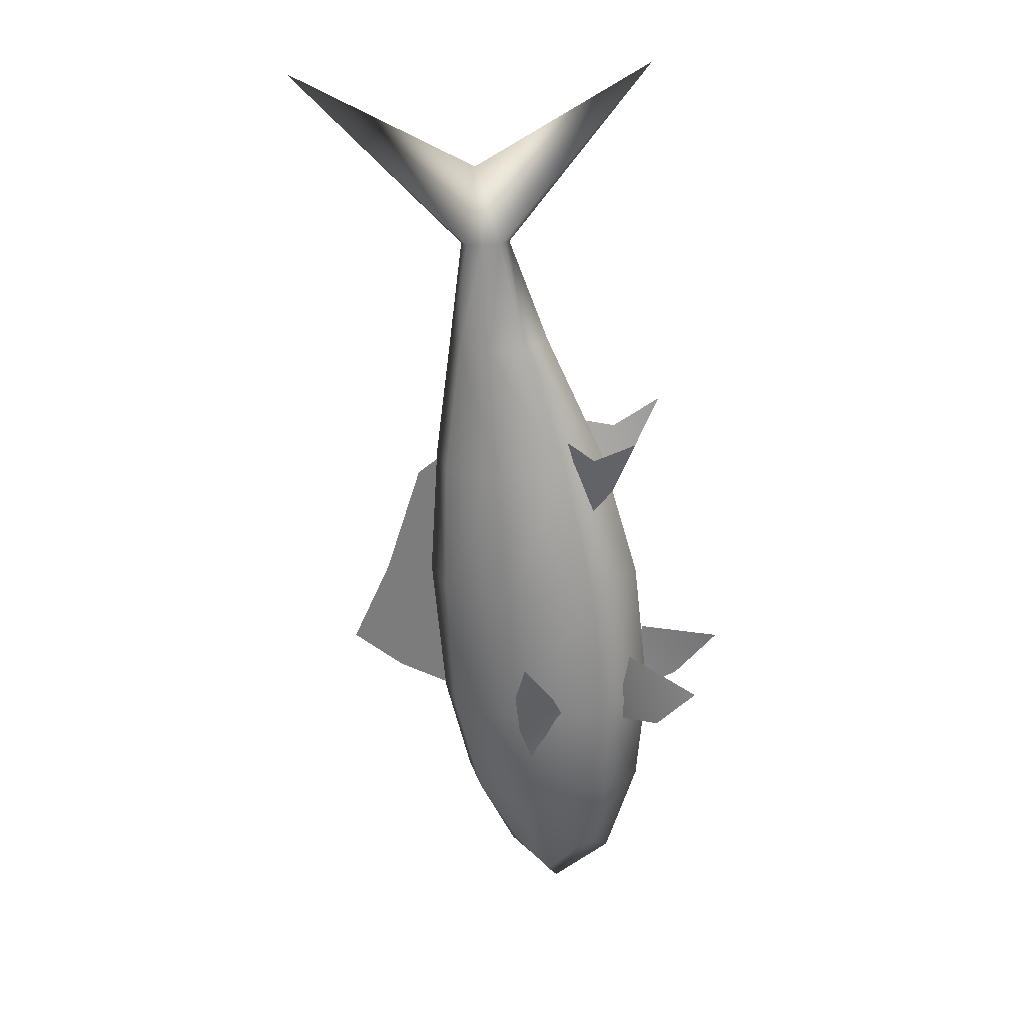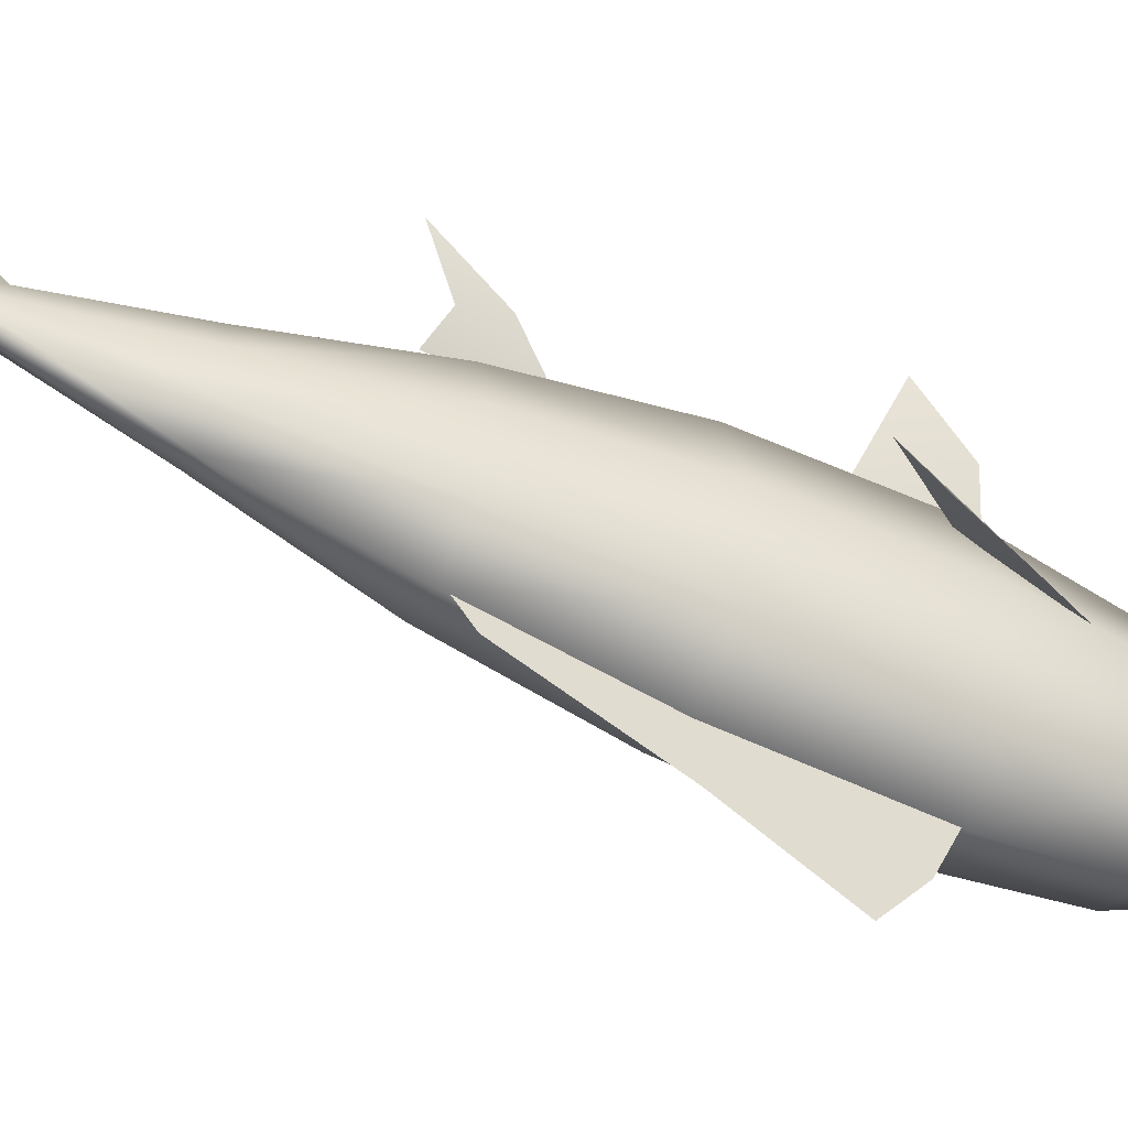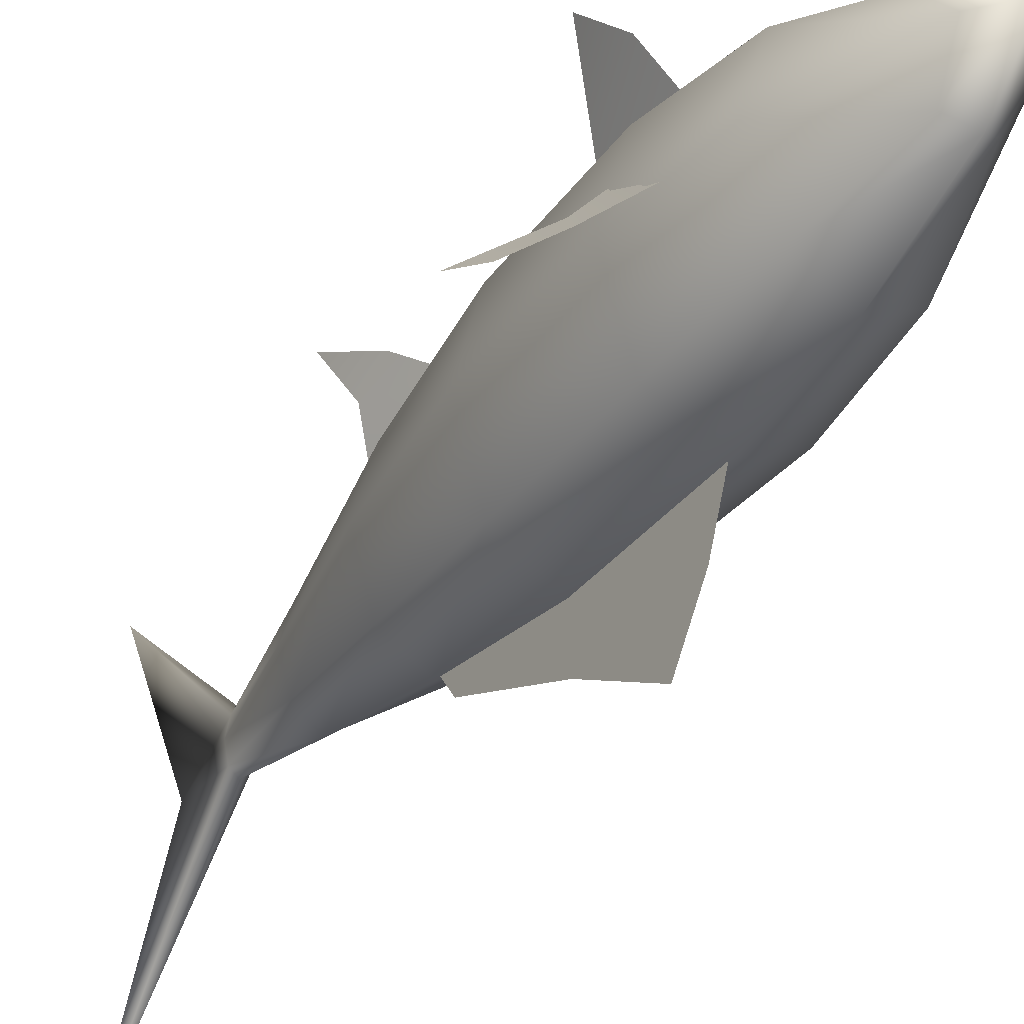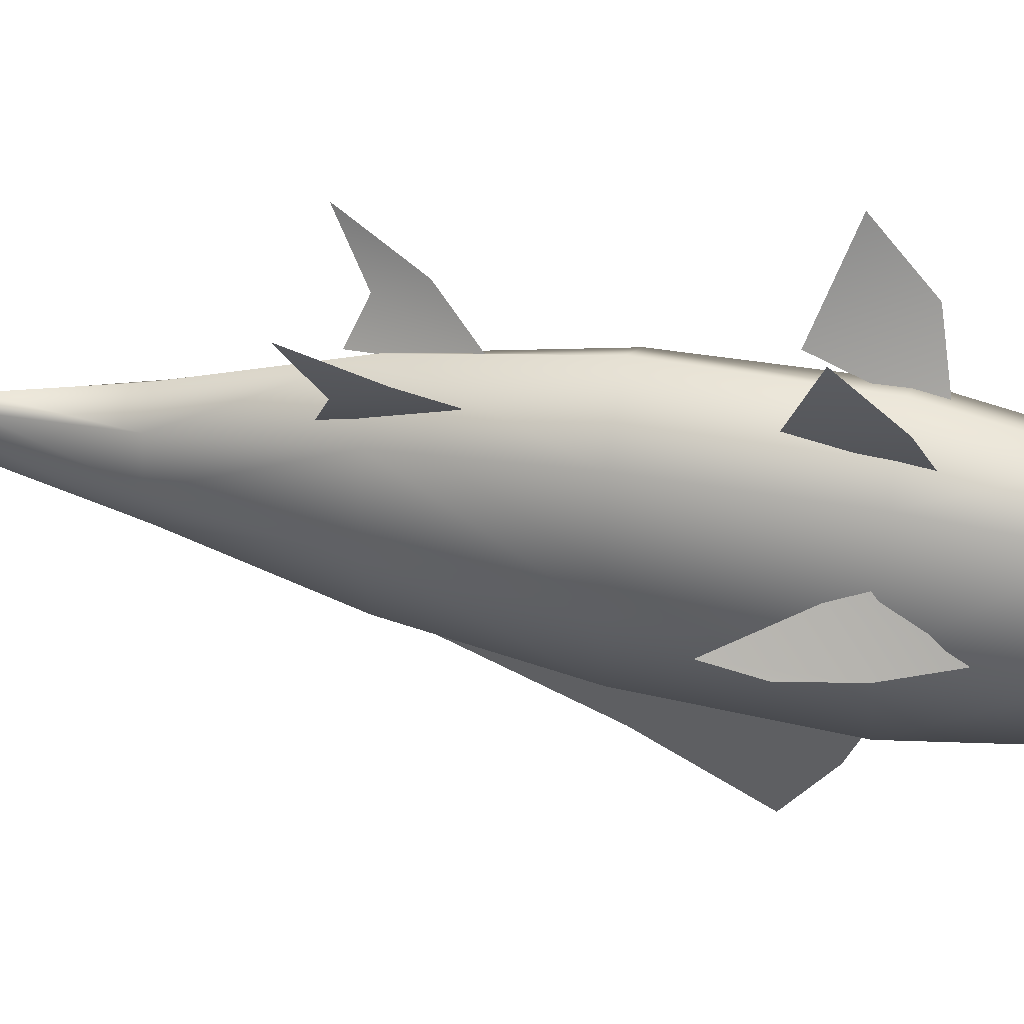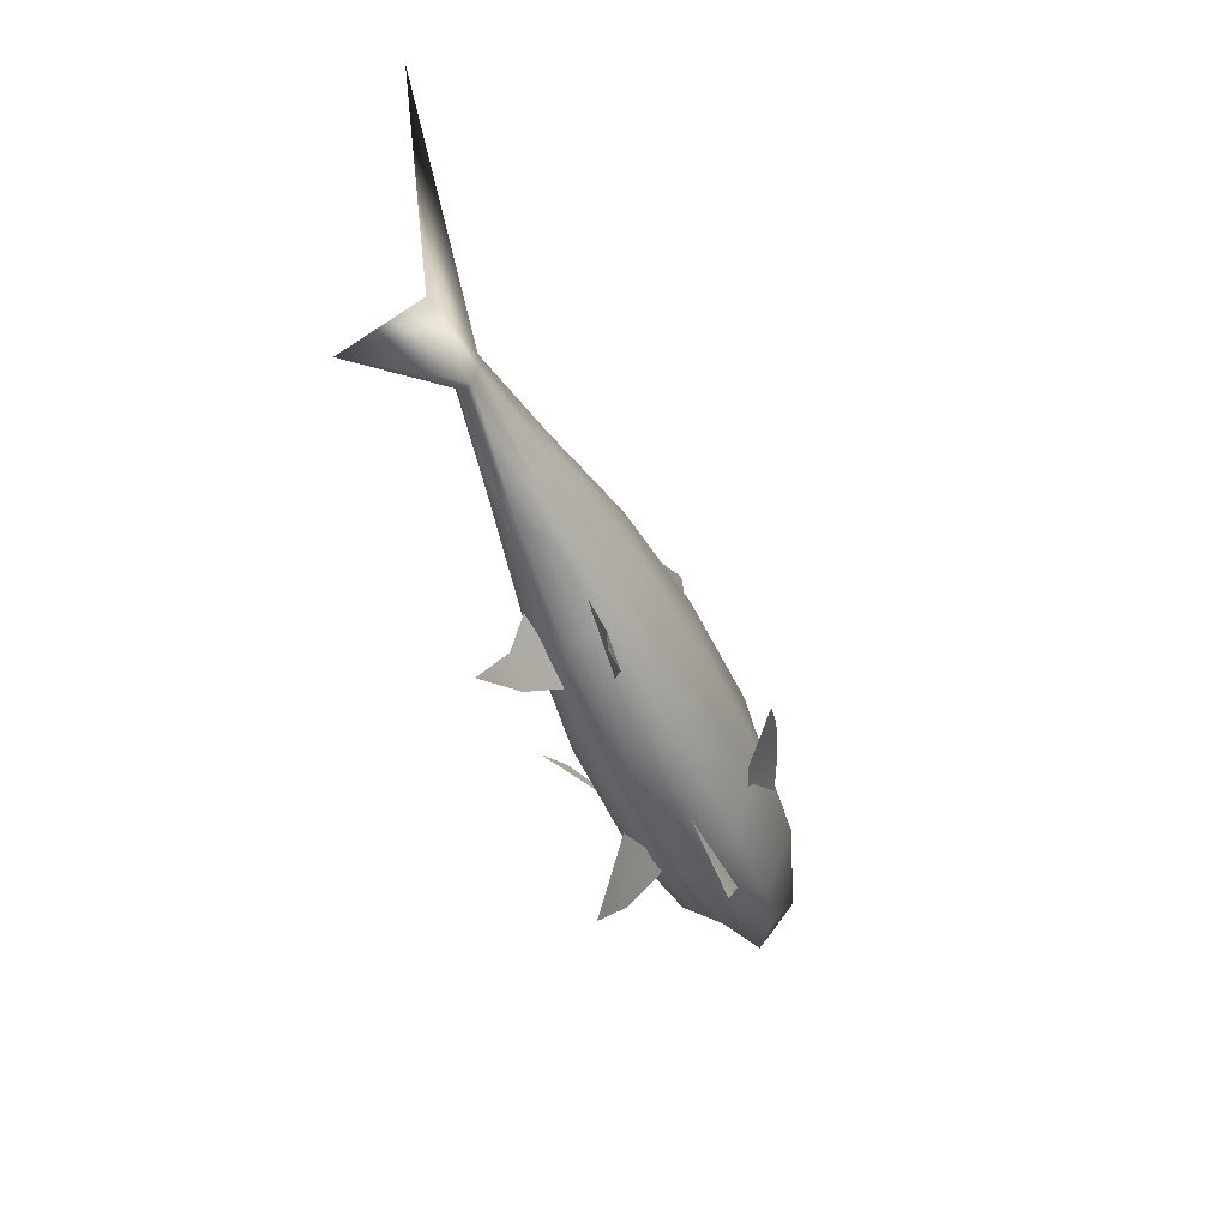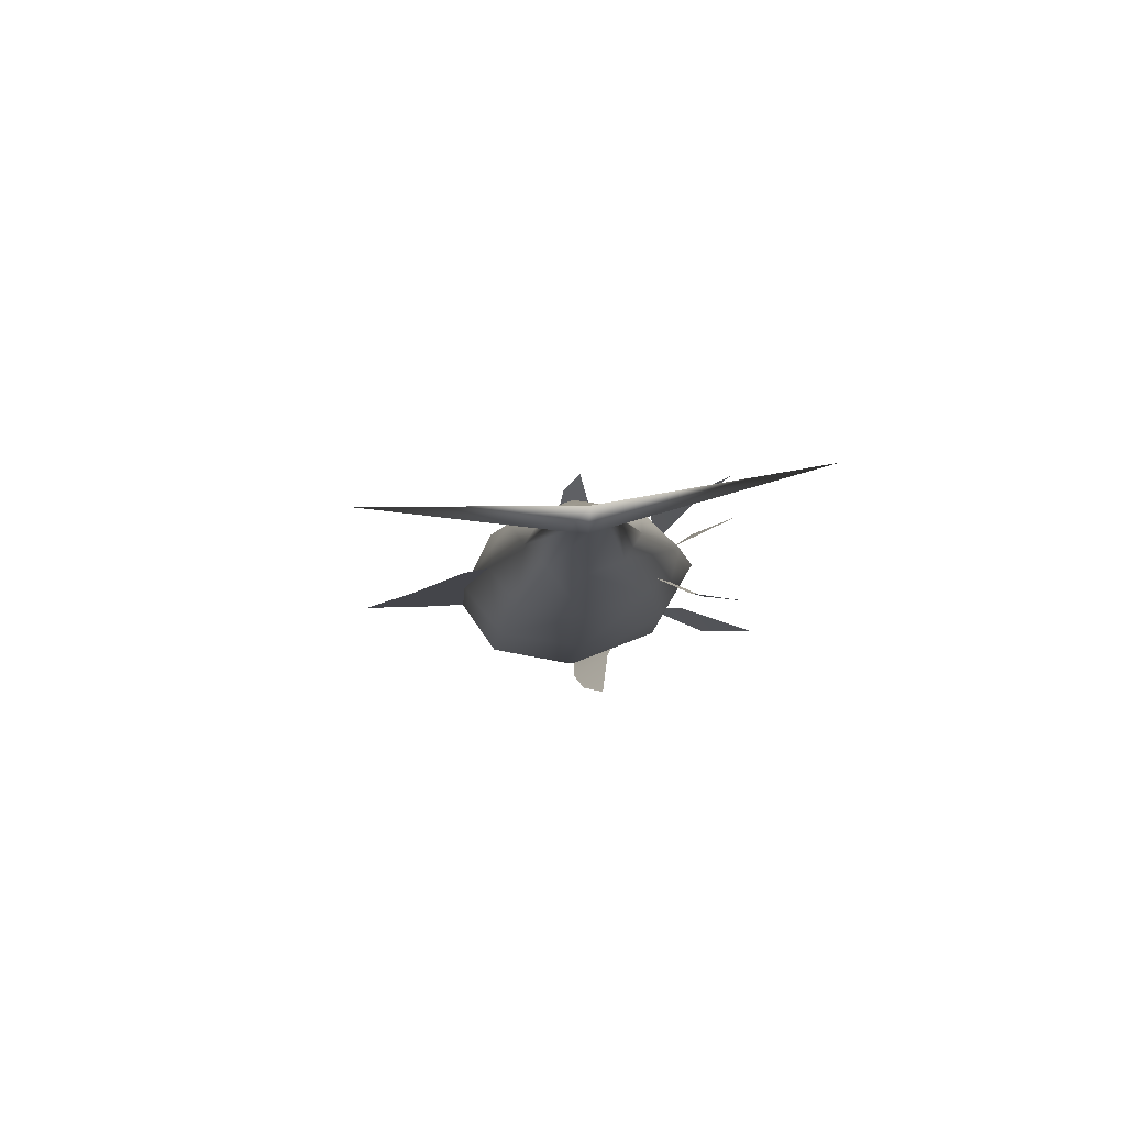
<metadata>
{"format":"obj","ext":"obj","renderer":"f3d","projection":"perspective","resolution":1024,"background":"white","views":[{"elev":5.5,"azim":-73.4,"up":"+Y"},{"elev":-55.1,"azim":-94.5,"up":"+Z"},{"elev":-35.1,"azim":-10.0,"up":"+Z"},{"elev":43.7,"azim":-55.5,"up":"+Z"},{"elev":46.2,"azim":4.4,"up":"+Y"},{"elev":60.8,"azim":-96.2,"up":"+Y"}]}
</metadata>
<code>
g default
v 1.947 -2.994 0.0343
v 1.854 -3.11 -0.05785
v 1.59 -2.446 -0.346
v 1.874 -2.321 -0.1646
v 1.706 -3.089 0.0343
v 1.298 -2.55 -0.1646
v 1.738 -3.314 0.2728
v 1.161 -2.611 0.3222
v 1.657 -3.032 0.6226
v 1.304 -2.523 0.8523
v 1.852 -3.105 0.733
v 1.582 -2.425 1.037
v 1.943 -2.918 0.6226
v 1.852 -2.306 0.8523
v 2.078 -3.179 0.2728
v 2.016 -2.272 0.3222
v 1.983 -3.435 0.2768
v 1.237 -0.5954 0.9199
v 1.378 -0.5518 0.3527
v 0.9295 0.2928 0.3338
v 0.8186 0.2581 0.7723
v 0.9061 -0.7212 1.181
v 0.5568 0.1592 1.004
v 0.5788 -0.8565 0.9199
v 0.2985 0.05179 0.7723
v 0.4467 -0.921 0.3527
v 0.194 0.001009 0.3338
v 0.5862 -0.8752 -0.217
v 0.3031 0.04013 -0.1095
v 1.244 -0.6141 -0.217
v 0.8232 0.2464 -0.1095
v 0.02277 1.716 0.3011
v 0.002612 1.705 0.1753
v -0.2504 2.194 0.2904
v 0.000778 1.709 0.427
v -0.05047 1.69 0.4792
v -0.4984 2.82 1.588
v -0.101 1.669 0.427
v -0.09913 1.664 0.1753
v -0.5059 2.838 -1.001
v -0.04788 1.684 0.1231
v -0.1211 1.658 0.3011
v 0.3718 1.057 0.5571
v 0.4347 1.077 0.3157
v 0.2231 1.001 0.6834
v 0.07634 0.9396 0.5571
v 0.01691 0.9109 0.3157
v 0.07893 0.933 0.07174
v 0.2276 0.9893 -0.05455
v 0.3743 1.05 0.07174
v 1.785 -1.508 0.3385
v 1.641 -1.581 -0.2566
v 1.627 -1.562 0.9458
v 1.291 -1.691 1.185
v 0.9577 -1.828 0.9458
v 0.8058 -1.897 0.3385
v 0.9599 -1.851 -0.2566
v 1.314 -1.749 -0.4599
v 0.5615 0.1475 -0.273
v 0.9175 -0.7501 -0.4404
v 0.5577 0.1472 -0.2158
v 0.9137 -0.7504 -0.3831
v 0.9215 -0.7701 -0.8005
v 0.6158 0.000509 -0.4359
v 1.155 -1.36 -1.165
v 1.247 -1.589 -0.8148
v 1.31 -1.749 -0.3913
v 1.346 -1.215 1.136
v 1.662 -1.613 1.339
v 1.491 -1.797 0.9546
v 1.604 -1.3 1.663
v 0.8049 0.3683 1.029
v 0.8316 -0.1975 0.8987
v 0.6752 0.4124 0.8156
v 0.8958 0.1491 1.14
v 0.8359 0.573 1.363
v 0.9172 -1.385 1.136
v 0.9607 -1.891 1.339
v 1.21 -1.908 0.9546
v 0.7877 -1.624 1.663
v 0.2261 0.1387 1.029
v 0.5945 -0.2915 0.8987
v 0.2903 0.2597 0.8156
v 0.3102 -0.08318 1.14
v 0.06323 0.2665 1.363
v 1.877 -1.911 0.3528
v 1.698 -1.668 0.6539
v 1.69 -1.325 0.5781
v 1.88 -1.493 0.3288
v 1.81 -0.8299 0.4875
v 1.855 -1.117 0.3668
v 1.008 -2.256 0.3528
v 0.9718 -1.956 0.6539
v 0.7427 -1.7 0.5781
v 0.7192 -1.953 0.3288
v 0.3153 -1.423 0.4875
v 0.4798 -1.662 0.3668
g fish_bait
f 1 2 3 4
f 2 5 6 3
f 5 7 8 6
f 7 9 10 8
f 9 11 12 10
f 11 13 14 12
f 13 15 16 14
f 15 1 4 16
f 5 2 17 7
f 9 7 17 11
f 13 11 17 15
f 1 15 17 2
f 18 19 20 21
f 22 18 21 23
f 24 22 23 25
f 26 24 25 27
f 28 26 27 29
f 19 30 31 20
f 32 33 34
f 35 32 34
f 36 35 37
f 38 36 37
f 34 38 37
f 39 34 40
f 41 39 40
f 33 41 40
f 34 33 40
f 35 34 37
f 39 42 34
f 42 38 34
f 43 44 32 35
f 45 43 35 36
f 46 45 36 38
f 47 46 38 42
f 48 47 42 39
f 49 48 39 41
f 50 49 41 33
f 44 50 33 32
f 43 21 20 44
f 45 23 21 43
f 46 25 23 45
f 47 27 25 46
f 48 29 27 47
f 44 20 31 50
f 51 52 30 19
f 53 51 19 18
f 54 53 18 22
f 55 54 22 24
f 56 55 24 26
f 57 56 26 28
f 51 16 4 52
f 54 12 14 53
f 55 10 12 54
f 56 8 10 55
f 57 6 8 56
f 58 3 6 57
f 52 4 3 58
f 28 29 59 60
f 49 59 29 48
f 31 59 49 50
f 31 30 60 59
f 58 57 28 60
f 58 60 30 52
f 51 53 14 16
f 61 62 63 64
f 65 63 62 66
f 66 62 67
f 68 69 70
f 68 71 69
f 72 73 74
f 75 73 72
f 76 75 72
f 77 78 79
f 77 80 78
f 81 82 83
f 84 82 81
f 85 84 81
f 86 87 88 89
f 89 88 90 91
f 92 93 94 95
f 95 94 96 97

</code>
